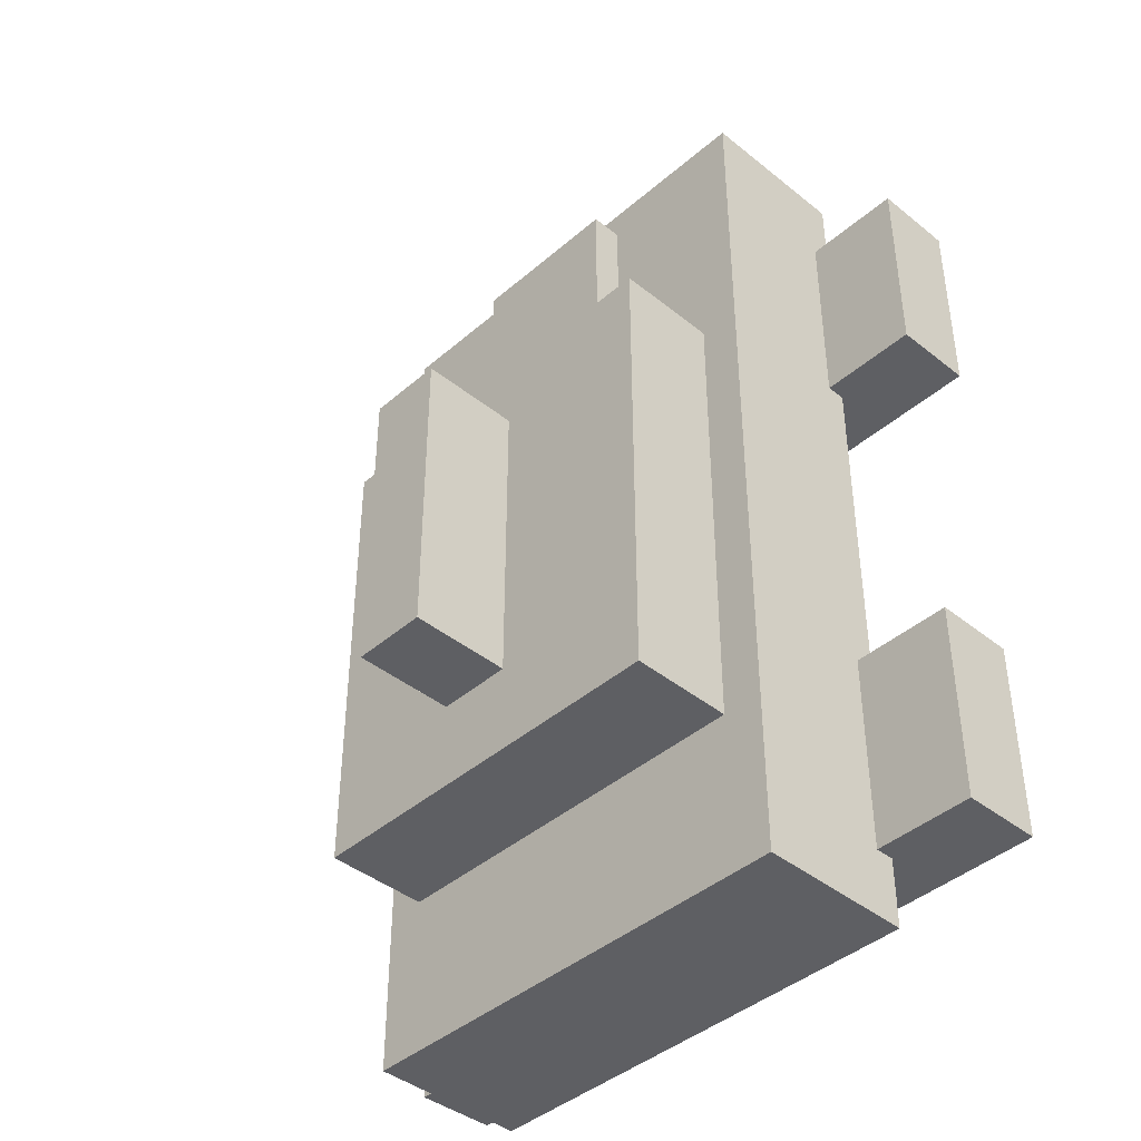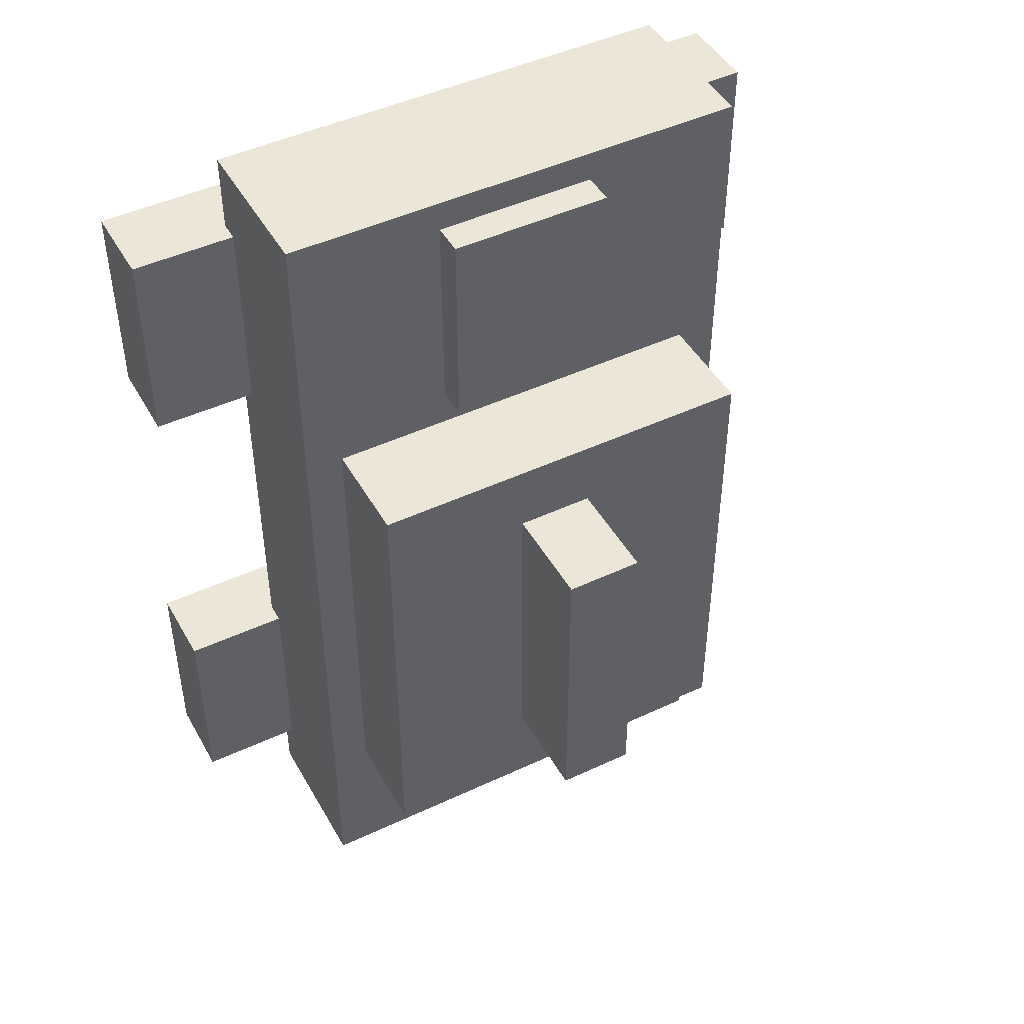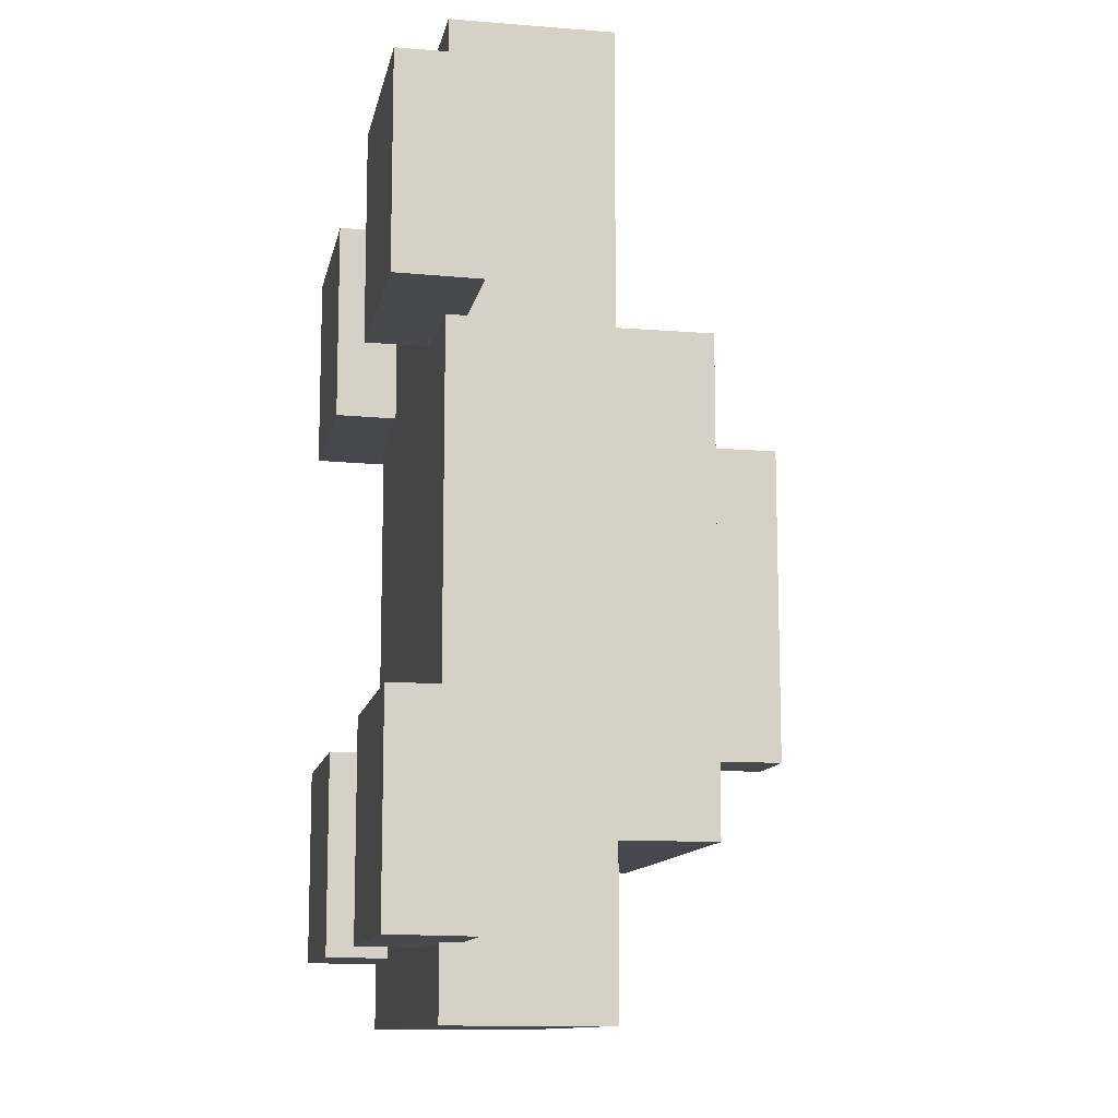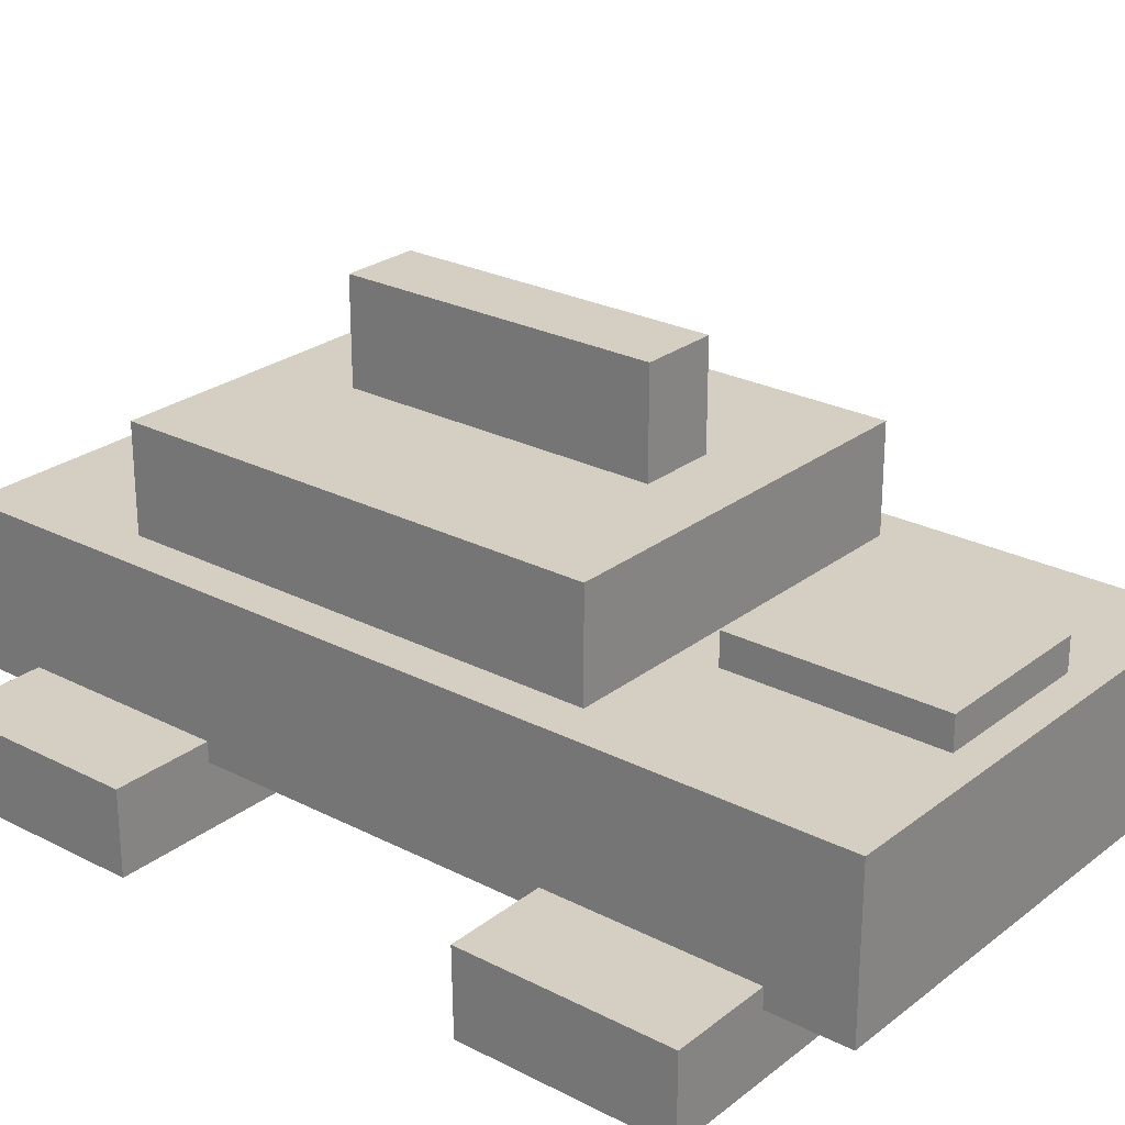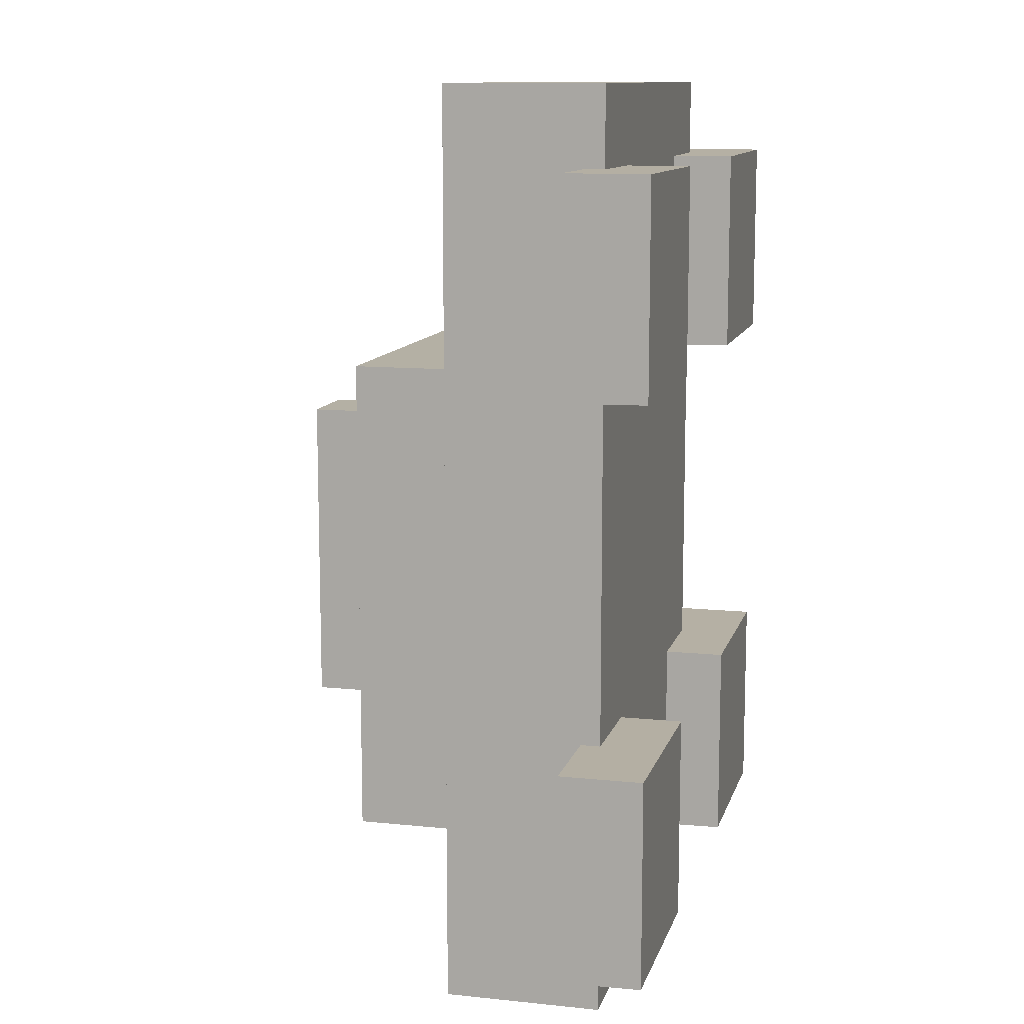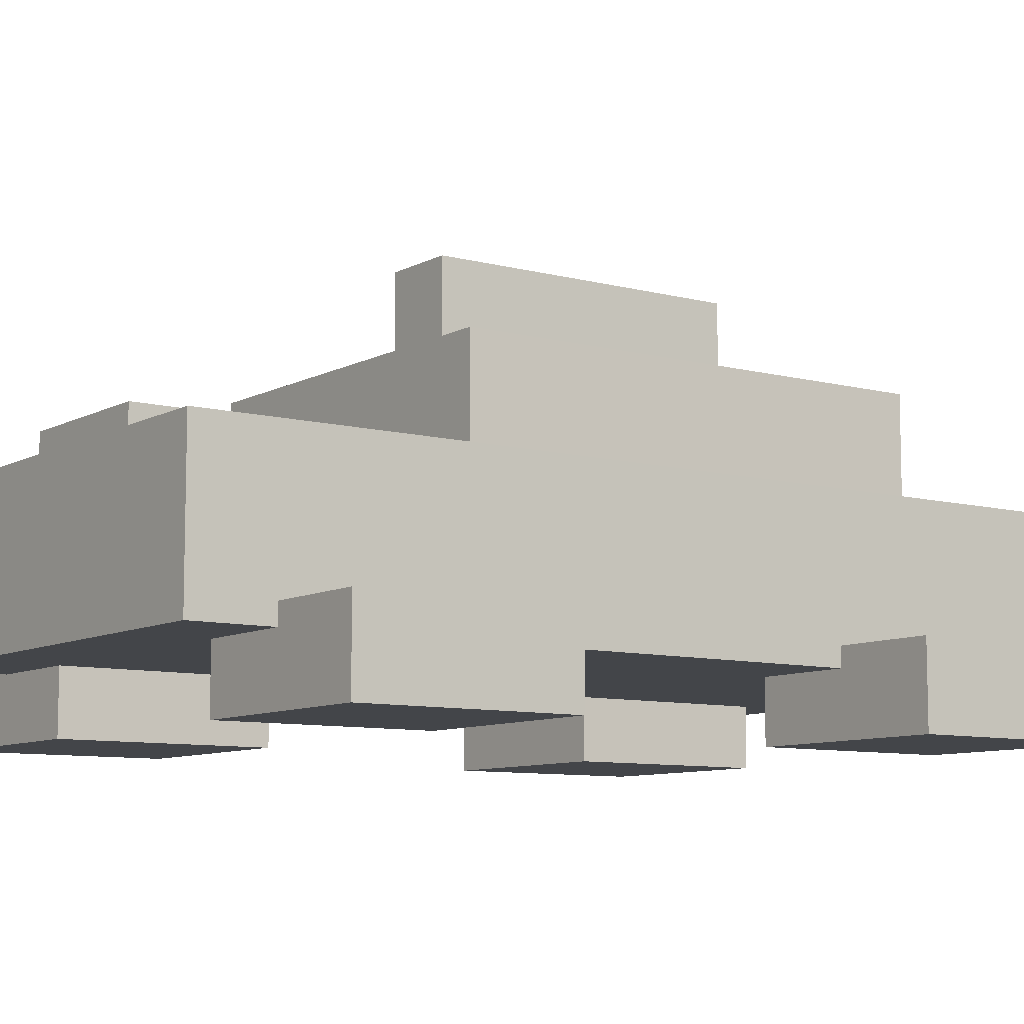
<metadata>
{"format":"obj","ext":"obj","renderer":"f3d","projection":"perspective","resolution":1024,"background":"white","views":[{"elev":-41.9,"azim":-134.0,"up":"+Z"},{"elev":46.4,"azim":151.8,"up":"+Z"},{"elev":-11.7,"azim":79.1,"up":"+Z"},{"elev":25.5,"azim":-50.6,"up":"+Y"},{"elev":11.4,"azim":-75.8,"up":"+Z"},{"elev":-8.8,"azim":54.5,"up":"+Y"}]}
</metadata>
<code>
g Taxi_mesh_3
v -0.1372 2.365 -0.7182
v 0.2303 2.365 -0.7182
v 0.2303 2.365 0.809
v -0.1372 2.365 0.8091
v 0.2303 1.866 0.809
v 0.2303 2.365 0.809
v 0.2303 2.365 -0.7182
v 0.2303 1.866 -0.7182
v 0.2303 2.365 -0.7182
v -0.1372 2.365 -0.7182
v -0.1372 1.866 -0.7182
v 0.2303 1.866 -0.7182
v -0.1372 2.365 0.8091
v -0.1372 1.866 0.8091
v -0.1372 1.866 -0.7182
v -0.1372 2.365 -0.7182
v -0.1372 1.866 0.8091
v -0.1372 2.365 0.8091
v 0.2303 2.365 0.809
v 0.2303 1.866 0.809
v -0.6456 0.7 2.124
v -0.6456 0.7001 1.115
v -0.6456 0.3002 1.12
v -0.6456 0.3 2.124
v -1.646 0.3001 1.126
v -0.6456 0.3002 1.12
v -0.6456 0.7001 1.115
v -1.646 0.7002 1.12
v -0.6505 0.7 -0.6072
v -0.6505 0.7001 -1.617
v -0.6504 0.3002 -1.611
v -0.6505 0.3 -0.6072
v 0.6456 0.7 2.124
v 0.6456 0.3 2.124
v 0.6456 0.3002 1.12
v 0.6456 0.7001 1.115
v 0.6505 0.7 -0.6072
v 0.6505 0.3 -0.6072
v 0.6504 0.3002 -1.611
v 0.6505 0.7001 -1.617
v -1.65 0.3001 -1.605
v -0.6504 0.3002 -1.611
v -0.6505 0.7001 -1.617
v -1.65 0.7002 -1.611
v 1.646 0.3001 1.126
v 1.646 0.7002 1.12
v 0.6456 0.7001 1.115
v 0.6456 0.3002 1.12
v 1.65 0.3001 -1.605
v 1.65 0.7002 -1.611
v 0.6505 0.7001 -1.617
v 0.6504 0.3002 -1.611
v 0.3915 1.526 1.346
v -0.3915 1.526 1.346
v -0.3915 1.329 1.346
v 0.3915 1.329 1.346
v -0.3915 1.329 1.346
v -0.3915 1.526 1.346
v -0.3915 1.526 2.361
v -0.3915 1.329 2.361
v 0.3915 1.526 2.361
v -0.3915 1.526 2.361
v -0.3915 1.526 1.346
v 0.3915 1.526 1.346
v 0.3915 1.329 2.361
v -0.3915 1.329 2.361
v -0.3915 1.526 2.361
v 0.3915 1.526 2.361
v 0.3915 1.329 1.346
v 0.3915 1.329 2.361
v 0.3915 1.526 2.361
v 0.3915 1.526 1.346
v -0.9545 1.371 -1.16
v -0.9545 1.872 -1.16
v -0.9545 1.872 1.16
v -0.9545 1.371 1.16
v 1.142 1.371 -1.954
v -1.157 1.371 -1.954
v -1.157 0.6042 -1.954
v 1.142 0.6042 -1.954
v -1.157 0.6042 2.511
v -1.157 0.6042 -1.954
v -1.157 1.371 -1.954
v -1.157 1.371 2.511
v 1.142 1.371 2.511
v -1.157 1.371 2.511
v -1.157 1.371 -1.954
v 1.142 1.371 -1.954
v 1.142 1.371 2.511
v 1.142 0.6042 2.511
v -1.157 0.6042 2.511
v -1.157 1.371 2.511
v 1.142 0.6042 2.511
v 1.142 0.6042 -1.954
v -1.157 0.6042 -1.954
v -1.157 0.6042 2.511
v 1.142 1.371 -1.954
v 1.142 0.6042 -1.954
v 1.142 0.6042 2.511
v 1.142 1.371 2.511
v 0.9544 1.872 -1.16
v 0.9544 1.872 1.16
v -0.9545 1.872 1.16
v -0.9545 1.872 -1.16
v 0.9546 1.371 1.16
v -0.9545 1.371 1.16
v -0.9545 1.872 1.16
v 0.9544 1.872 1.16
v 0.9544 1.872 -1.16
v -0.9545 1.872 -1.16
v -0.9545 1.371 -1.16
v 0.9544 1.371 -1.16
v 0.9544 1.371 -1.16
v 0.9546 1.371 1.16
v 0.9544 1.872 1.16
v 0.9544 1.872 -1.16
v -0.6456 0.3 2.124
v -1.646 0.3 2.129
v -1.646 0.7 2.129
v -0.6456 0.7 2.124
v -0.6456 0.7 2.124
v -1.646 0.7 2.129
v -1.646 0.7002 1.12
v -0.6456 0.7001 1.115
v -0.6456 0.3002 1.12
v -1.646 0.3001 1.126
v -1.646 0.3 2.129
v -0.6456 0.3 2.124
v -1.646 0.7002 1.12
v -1.646 0.7 2.129
v -1.646 0.3 2.129
v -1.646 0.3001 1.126
v -0.6505 0.3 -0.6072
v -1.651 0.3 -0.6028
v -1.651 0.7 -0.6028
v -0.6505 0.7 -0.6072
v -0.6505 0.7 -0.6072
v -1.651 0.7 -0.6028
v -1.65 0.7002 -1.611
v -0.6505 0.7001 -1.617
v 0.6456 0.3 2.124
v 0.6456 0.7 2.124
v 1.646 0.7 2.129
v 1.646 0.3 2.129
v 0.6456 0.7 2.124
v 0.6456 0.7001 1.115
v 1.646 0.7002 1.12
v 1.646 0.7 2.129
v 0.6505 0.3 -0.6072
v 0.6505 0.7 -0.6072
v 1.651 0.7 -0.6028
v 1.651 0.3 -0.6028
v 0.6505 0.7 -0.6072
v 0.6505 0.7001 -1.617
v 1.65 0.7002 -1.611
v 1.651 0.7 -0.6028
v -0.6504 0.3002 -1.611
v -1.65 0.3001 -1.605
v -1.651 0.3 -0.6028
v -0.6505 0.3 -0.6072
v -1.65 0.7002 -1.611
v -1.651 0.7 -0.6028
v -1.651 0.3 -0.6028
v -1.65 0.3001 -1.605
v 0.6456 0.3002 1.12
v 0.6456 0.3 2.124
v 1.646 0.3 2.129
v 1.646 0.3001 1.126
v 1.646 0.7002 1.12
v 1.646 0.3001 1.126
v 1.646 0.3 2.129
v 1.646 0.7 2.129
v 0.6504 0.3002 -1.611
v 0.6505 0.3 -0.6072
v 1.651 0.3 -0.6028
v 1.65 0.3001 -1.605
v 1.65 0.7002 -1.611
v 1.65 0.3001 -1.605
v 1.651 0.3 -0.6028
v 1.651 0.7 -0.6028
g Taxi_mesh_3_0
f 3 2 1
f 4 3 1
f 7 6 5
f 8 7 5
f 11 10 9
f 12 11 9
f 15 14 13
f 16 15 13
f 19 18 17
f 20 19 17
f 23 22 21
f 24 23 21
f 27 26 25
f 28 27 25
f 31 30 29
f 32 31 29
f 35 34 33
f 36 35 33
f 39 38 37
f 40 39 37
f 43 42 41
f 44 43 41
f 47 46 45
f 48 47 45
f 51 50 49
f 52 51 49
f 55 54 53
f 56 55 53
f 59 58 57
f 60 59 57
f 63 62 61
f 64 63 61
f 67 66 65
f 68 67 65
f 71 70 69
f 72 71 69
f 75 74 73
f 76 75 73
f 79 78 77
f 80 79 77
f 83 82 81
f 84 83 81
f 87 86 85
f 88 87 85
f 91 90 89
f 92 91 89
f 95 94 93
f 96 95 93
f 99 98 97
f 100 99 97
f 103 102 101
f 104 103 101
f 107 106 105
f 108 107 105
f 111 110 109
f 112 111 109
f 115 114 113
f 116 115 113
f 119 118 117
f 120 119 117
f 123 122 121
f 124 123 121
f 127 126 125
f 128 127 125
f 131 130 129
f 132 131 129
f 135 134 133
f 136 135 133
f 139 138 137
f 140 139 137
f 143 142 141
f 144 143 141
f 147 146 145
f 148 147 145
f 151 150 149
f 152 151 149
f 155 154 153
f 156 155 153
f 159 158 157
f 160 159 157
f 163 162 161
f 164 163 161
f 167 166 165
f 168 167 165
f 171 170 169
f 172 171 169
f 175 174 173
f 176 175 173
f 179 178 177
f 180 179 177

</code>
